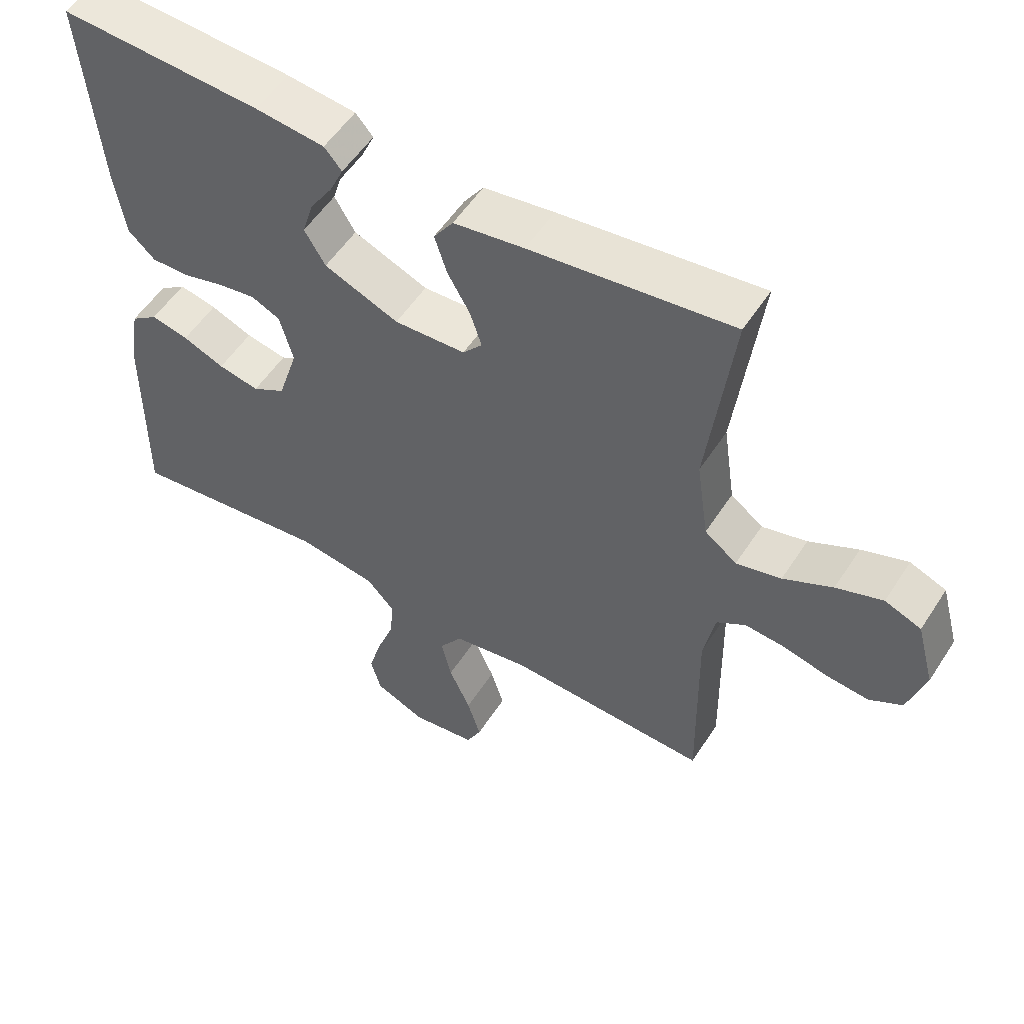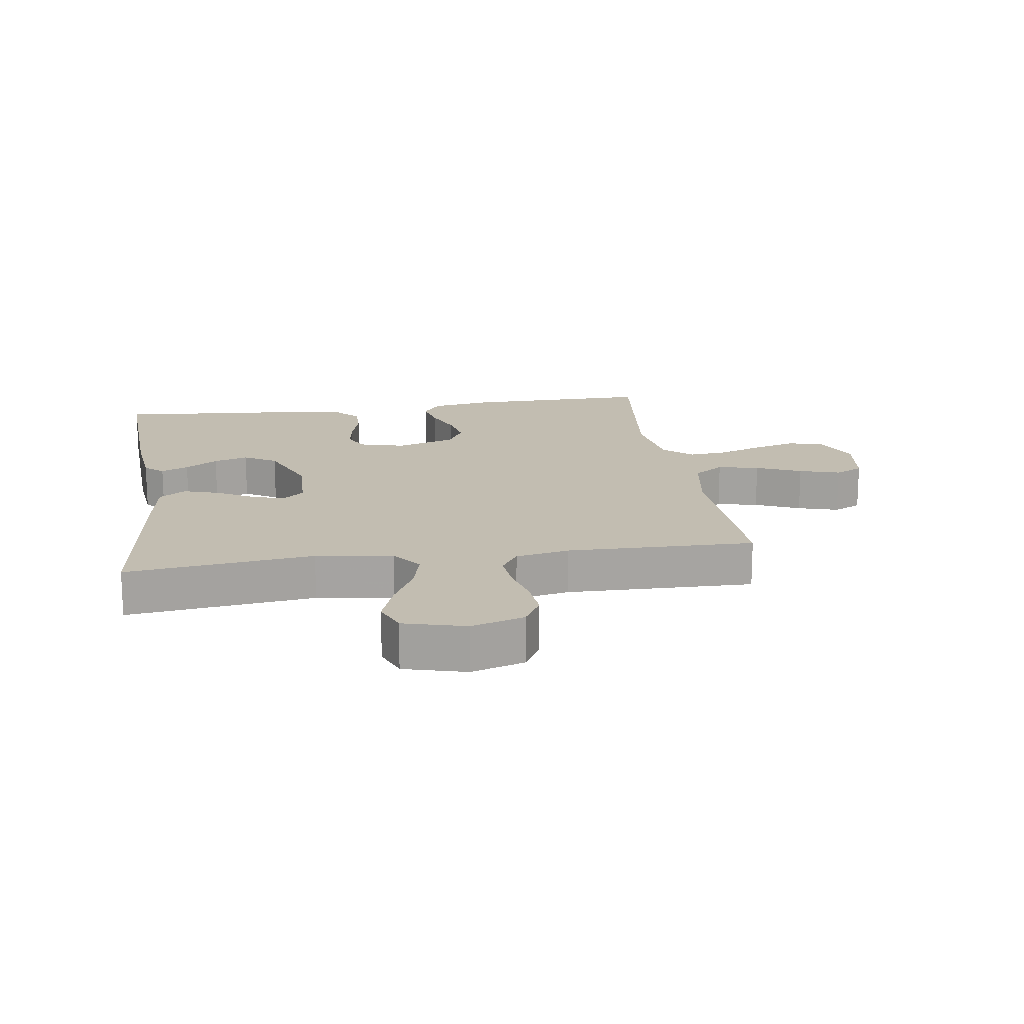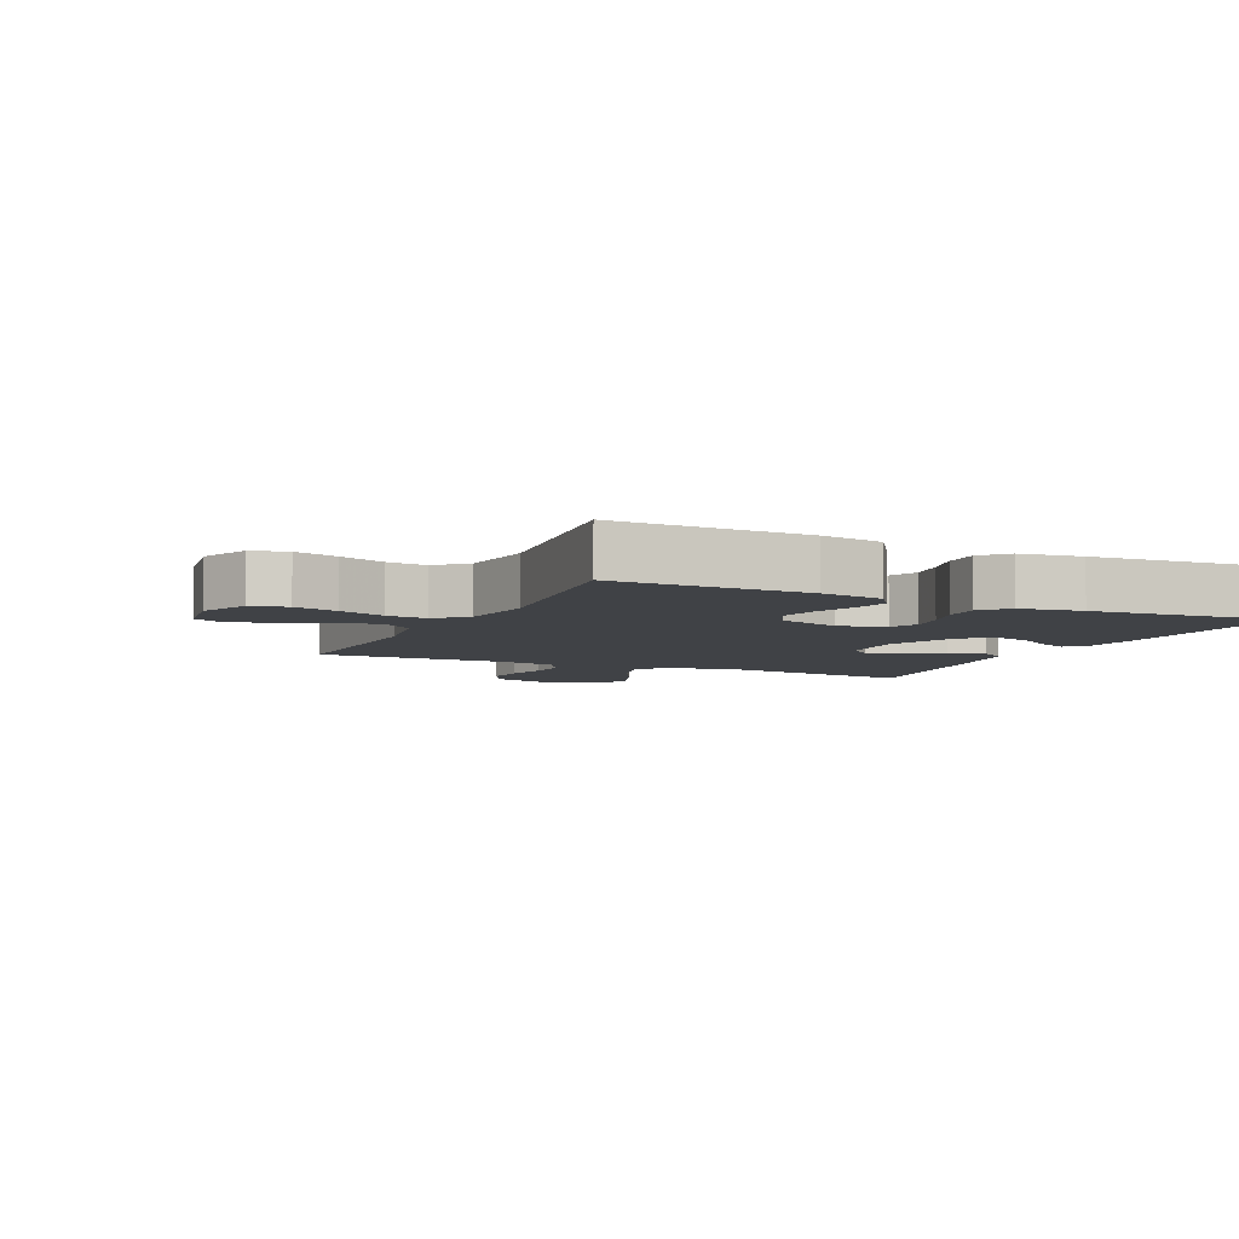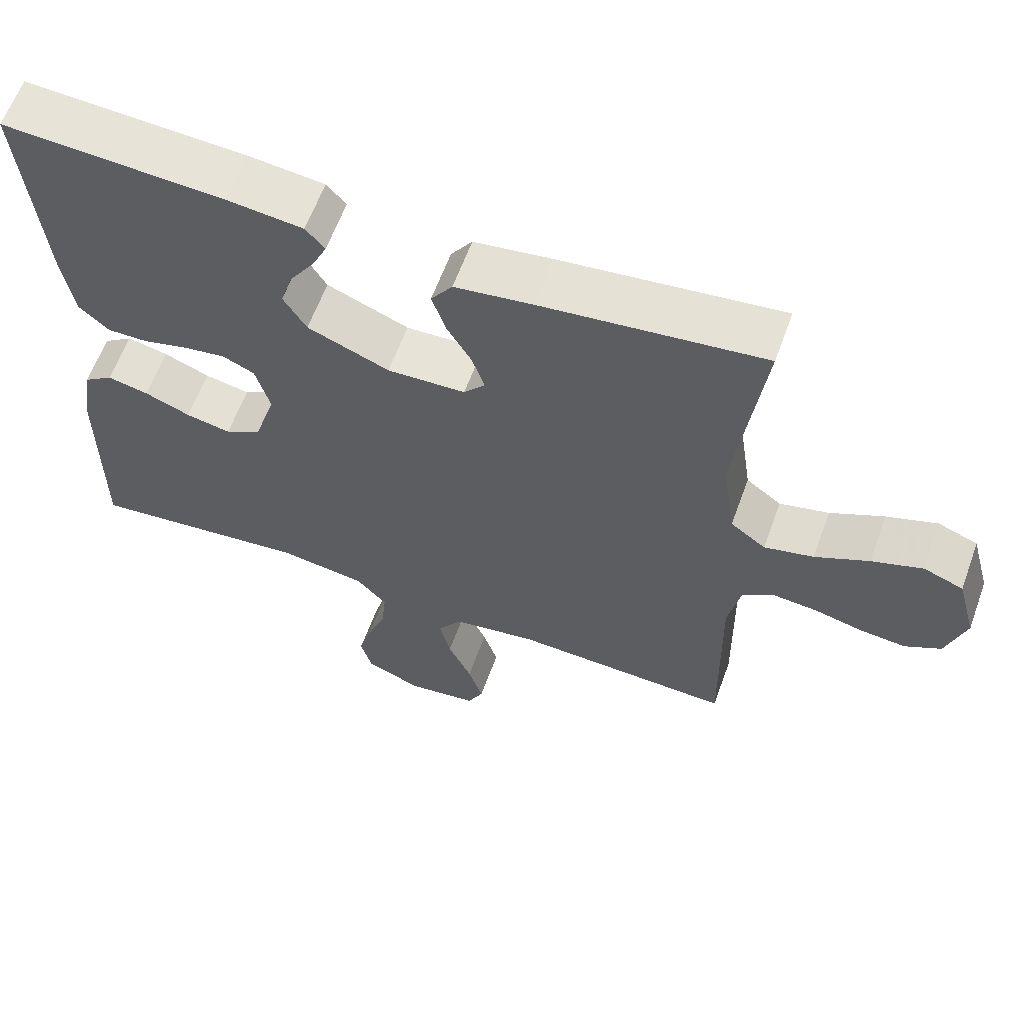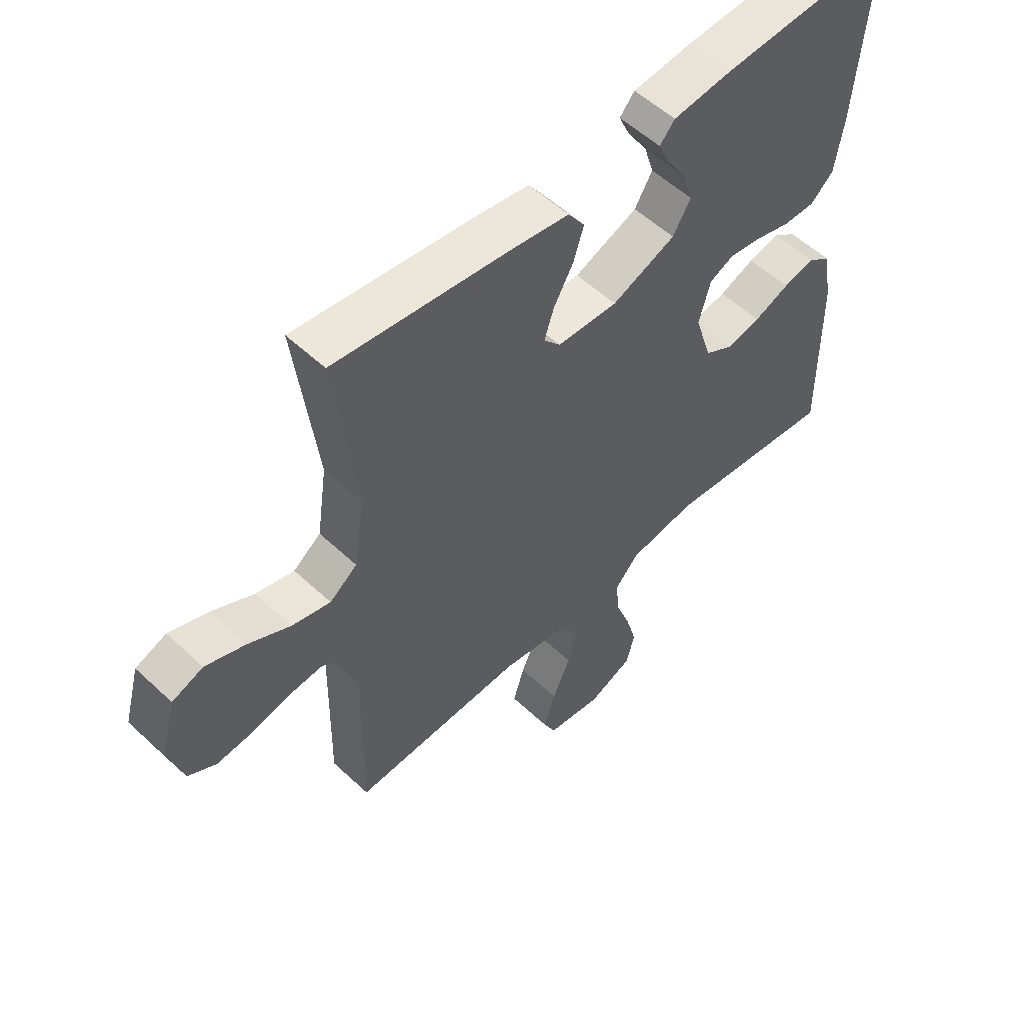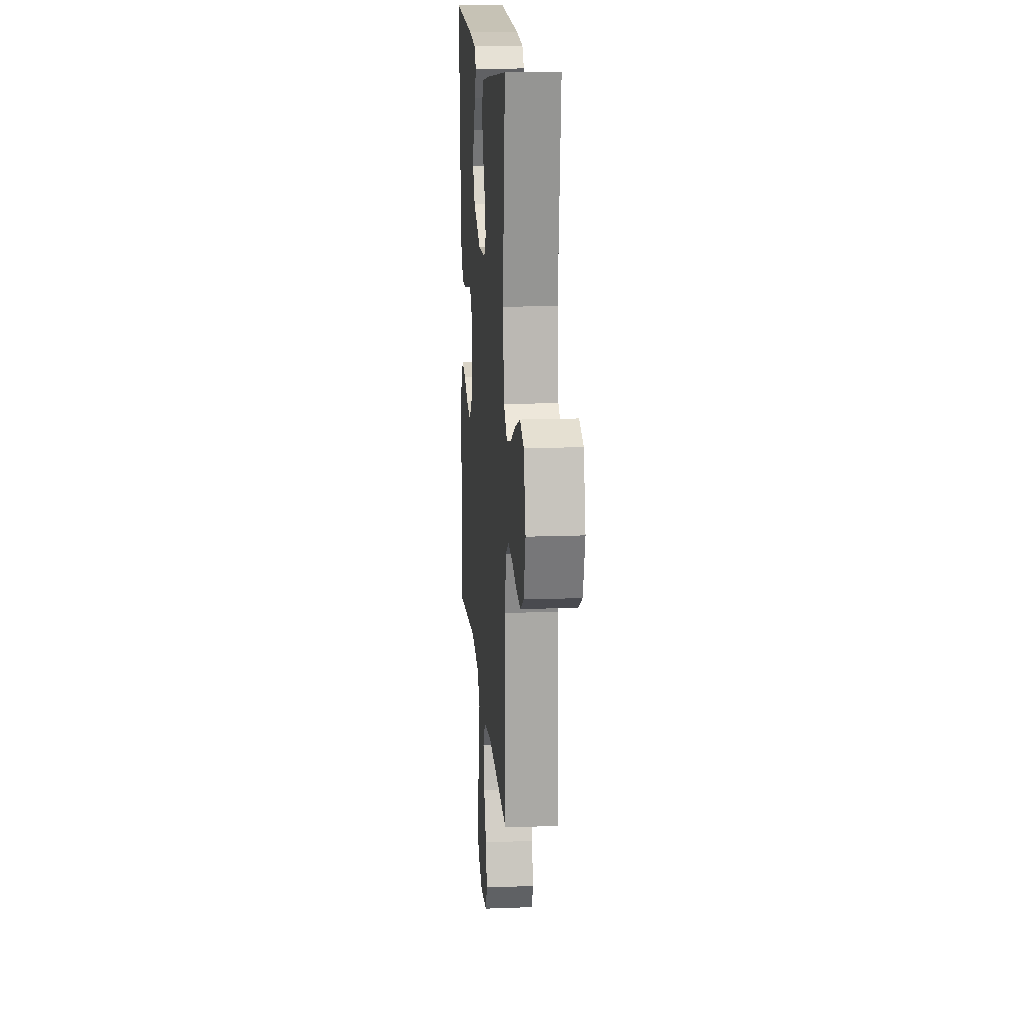
<metadata>
{"format":"obj","ext":"obj","renderer":"f3d","projection":"perspective","resolution":1024,"background":"white","views":[{"elev":54.3,"azim":32.3,"up":"+Z"},{"elev":16.9,"azim":81.5,"up":"+Y"},{"elev":-6.2,"azim":-115.0,"up":"+Y"},{"elev":62.1,"azim":20.0,"up":"+Z"},{"elev":54.5,"azim":134.8,"up":"+Z"},{"elev":16.0,"azim":85.6,"up":"+Z"}]}
</metadata>
<code>
v -0.5 0.07 0.5
v -0.2 0.07 0.485
v -0.097 0.07 0.474
v -0.071 0.07 0.444
v -0.091 0.07 0.4
v -0.125 0.07 0.348
v -0.142 0.07 0.293
v -0.111 0.07 0.241
v 0 0.07 0.196
v 0.106 0.07 0.201
v 0.135 0.07 0.235
v 0.118 0.07 0.287
v 0.084 0.07 0.347
v 0.066 0.07 0.404
v 0.095 0.07 0.446
v 0.2 0.07 0.462
v 0.5 0.07 0.5
v 0.463 0.07 0.2
v 0.481 0.07 0.077
v 0.529 0.07 0.041
v 0.596 0.07 0.058
v 0.669 0.07 0.095
v 0.738 0.07 0.12
v 0.792 0.07 0.099
v 0.819 0.07 0
v 0.793 0.07 -0.085
v 0.744 0.07 -0.113
v 0.681 0.07 -0.107
v 0.615 0.07 -0.091
v 0.555 0.07 -0.086
v 0.512 0.07 -0.114
v 0.495 0.07 -0.2
v 0.5 0.07 -0.5
v 0.2 0.07 -0.489
v 0.086 0.07 -0.508
v 0.052 0.07 -0.557
v 0.067 0.07 -0.623
v 0.099 0.07 -0.695
v 0.119 0.07 -0.76
v 0.097 0.07 -0.805
v 0 0.07 -0.819
v -0.076 0.07 -0.786
v -0.091 0.07 -0.73
v -0.072 0.07 -0.662
v -0.046 0.07 -0.591
v -0.04 0.07 -0.528
v -0.082 0.07 -0.482
v -0.2 0.07 -0.465
v -0.5 0.07 -0.5
v -0.497 0.07 -0.2
v -0.481 0.07 -0.103
v -0.441 0.07 -0.074
v -0.385 0.07 -0.086
v -0.323 0.07 -0.111
v -0.262 0.07 -0.123
v -0.213 0.07 -0.095
v -0.183 0.07 0
v -0.203 0.07 0.073
v -0.246 0.07 0.093
v -0.303 0.07 0.084
v -0.364 0.07 0.067
v -0.42 0.07 0.066
v -0.46 0.07 0.103
v -0.475 0.07 0.2
v -0.5 0 0.5
v -0.2 0 0.485
v -0.097 0 0.474
v -0.071 0 0.444
v -0.091 0 0.4
v -0.125 0 0.348
v -0.142 0 0.293
v -0.111 0 0.241
v 0 0 0.196
v 0.106 0 0.201
v 0.135 0 0.235
v 0.118 0 0.287
v 0.084 0 0.347
v 0.066 0 0.404
v 0.095 0 0.446
v 0.2 0 0.462
v 0.5 0 0.5
v 0.463 0 0.2
v 0.481 0 0.077
v 0.529 0 0.041
v 0.596 0 0.058
v 0.669 0 0.095
v 0.738 0 0.12
v 0.792 0 0.099
v 0.819 0 0
v 0.793 0 -0.085
v 0.744 0 -0.113
v 0.681 0 -0.107
v 0.615 0 -0.091
v 0.555 0 -0.086
v 0.512 0 -0.114
v 0.495 0 -0.2
v 0.5 0 -0.5
v 0.2 0 -0.489
v 0.086 0 -0.508
v 0.052 0 -0.557
v 0.067 0 -0.623
v 0.099 0 -0.695
v 0.119 0 -0.76
v 0.097 0 -0.805
v 0 0 -0.819
v -0.076 0 -0.786
v -0.091 0 -0.73
v -0.072 0 -0.662
v -0.046 0 -0.591
v -0.04 0 -0.528
v -0.082 0 -0.482
v -0.2 0 -0.465
v -0.5 0 -0.5
v -0.497 0 -0.2
v -0.481 0 -0.103
v -0.441 0 -0.074
v -0.385 0 -0.086
v -0.323 0 -0.111
v -0.262 0 -0.123
v -0.213 0 -0.095
v -0.183 0 0
v -0.203 0 0.073
v -0.246 0 0.093
v -0.303 0 0.084
v -0.364 0 0.067
v -0.42 0 0.066
v -0.46 0 0.103
v -0.475 0 0.2
f 4 5 6
f 3 4 6
f 2 3 6
f 1 2 6
f 64 1 6
f 63 64 6
f 62 63 6
f 61 62 6
f 60 61 6
f 59 60 6 7
f 58 59 7 8
f 57 58 8 9
f 56 57 9 10
f 52 53 54
f 51 52 54
f 50 51 54
f 49 50 54
f 48 49 54
f 47 48 54 55
f 46 47 55 56
f 43 44 45
f 42 43 45
f 41 42 45
f 40 41 45
f 39 40 45
f 38 39 45
f 37 38 45
f 36 37 45 46
f 46 56 10
f 36 46 10
f 35 36 10
f 32 33 34
f 35 10 11
f 34 35 11
f 32 34 11
f 31 32 11
f 27 28 29
f 26 27 29
f 25 26 29
f 24 25 29
f 23 24 29
f 22 23 29
f 21 22 29
f 20 21 29 30
f 31 11 12
f 30 31 12
f 20 30 12
f 19 20 12
f 16 17 18
f 16 18 19
f 15 16 19
f 14 15 19
f 13 14 19
f 12 13 19
f 70 69 68
f 70 68 67
f 70 67 66
f 70 66 65
f 70 65 128
f 70 128 127
f 70 127 126
f 70 126 125
f 70 125 124
f 71 70 124 123
f 72 71 123 122
f 73 72 122 121
f 74 73 121 120
f 118 117 116
f 118 116 115
f 118 115 114
f 118 114 113
f 118 113 112
f 119 118 112 111
f 120 119 111 110
f 109 108 107
f 109 107 106
f 109 106 105
f 109 105 104
f 109 104 103
f 109 103 102
f 109 102 101
f 110 109 101 100
f 74 120 110
f 74 110 100
f 74 100 99
f 98 97 96
f 75 74 99
f 75 99 98
f 75 98 96
f 75 96 95
f 93 92 91
f 93 91 90
f 93 90 89
f 93 89 88
f 93 88 87
f 93 87 86
f 93 86 85
f 94 93 85 84
f 76 75 95
f 76 95 94
f 76 94 84
f 76 84 83
f 82 81 80
f 83 82 80
f 83 80 79
f 83 79 78
f 83 78 77
f 83 77 76
f 1 65 66 2
f 2 66 67 3
f 3 67 68 4
f 4 68 69 5
f 5 69 70 6
f 6 70 71 7
f 7 71 72 8
f 8 72 73 9
f 9 73 74 10
f 10 74 75 11
f 11 75 76 12
f 12 76 77 13
f 13 77 78 14
f 14 78 79 15
f 15 79 80 16
f 16 80 81 17
f 17 81 82 18
f 18 82 83 19
f 19 83 84 20
f 20 84 85 21
f 21 85 86 22
f 22 86 87 23
f 23 87 88 24
f 24 88 89 25
f 25 89 90 26
f 26 90 91 27
f 27 91 92 28
f 28 92 93 29
f 29 93 94 30
f 30 94 95 31
f 31 95 96 32
f 32 96 97 33
f 33 97 98 34
f 34 98 99 35
f 35 99 100 36
f 36 100 101 37
f 37 101 102 38
f 38 102 103 39
f 39 103 104 40
f 40 104 105 41
f 41 105 106 42
f 42 106 107 43
f 43 107 108 44
f 44 108 109 45
f 45 109 110 46
f 46 110 111 47
f 47 111 112 48
f 48 112 113 49
f 49 113 114 50
f 50 114 115 51
f 51 115 116 52
f 52 116 117 53
f 53 117 118 54
f 54 118 119 55
f 55 119 120 56
f 56 120 121 57
f 57 121 122 58
f 58 122 123 59
f 59 123 124 60
f 60 124 125 61
f 61 125 126 62
f 62 126 127 63
f 63 127 128 64
f 64 128 65 1

</code>
